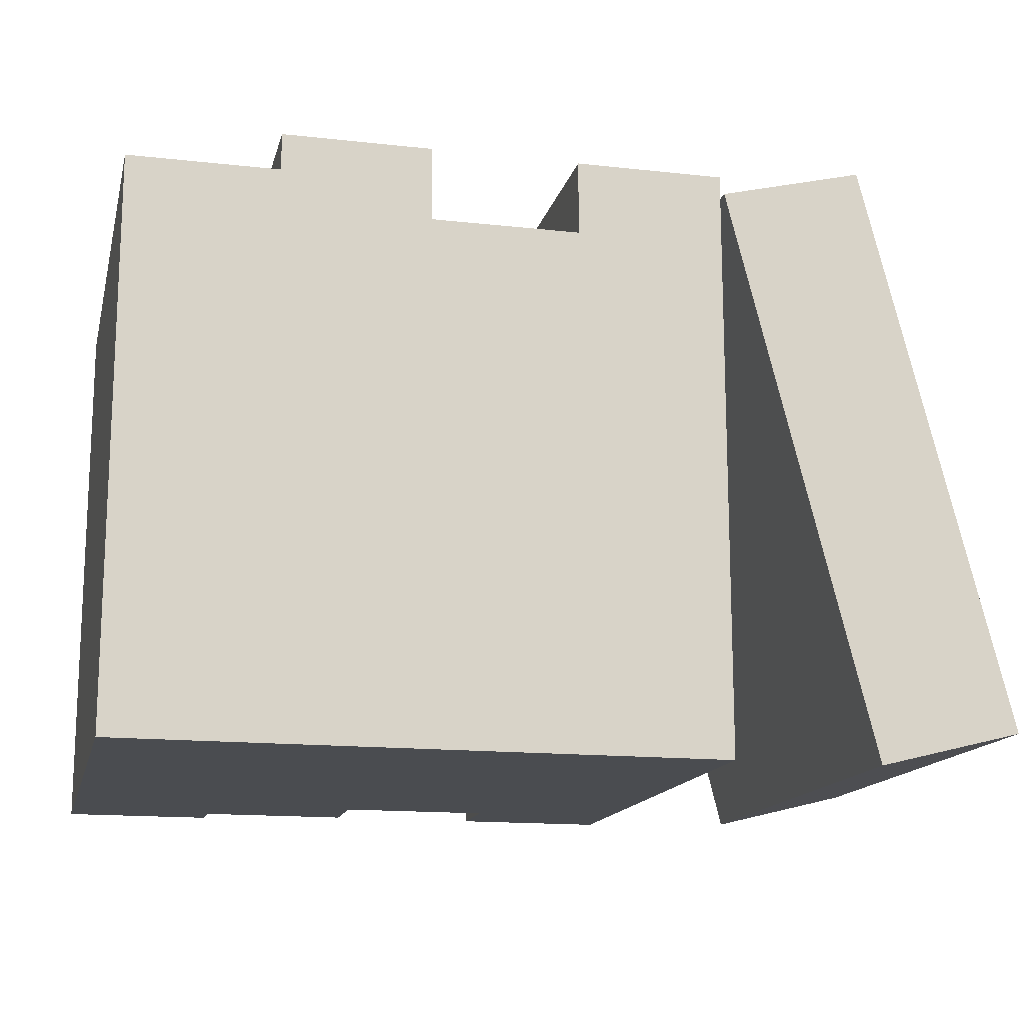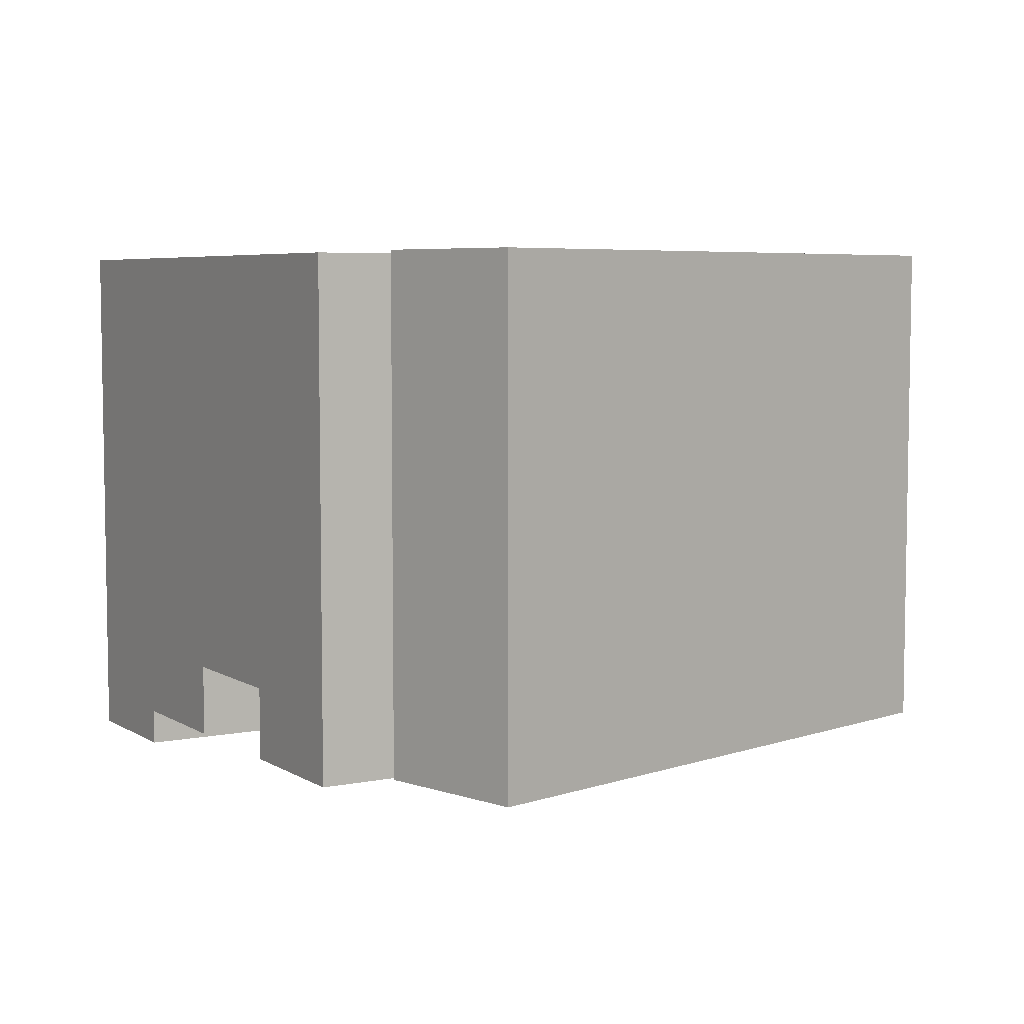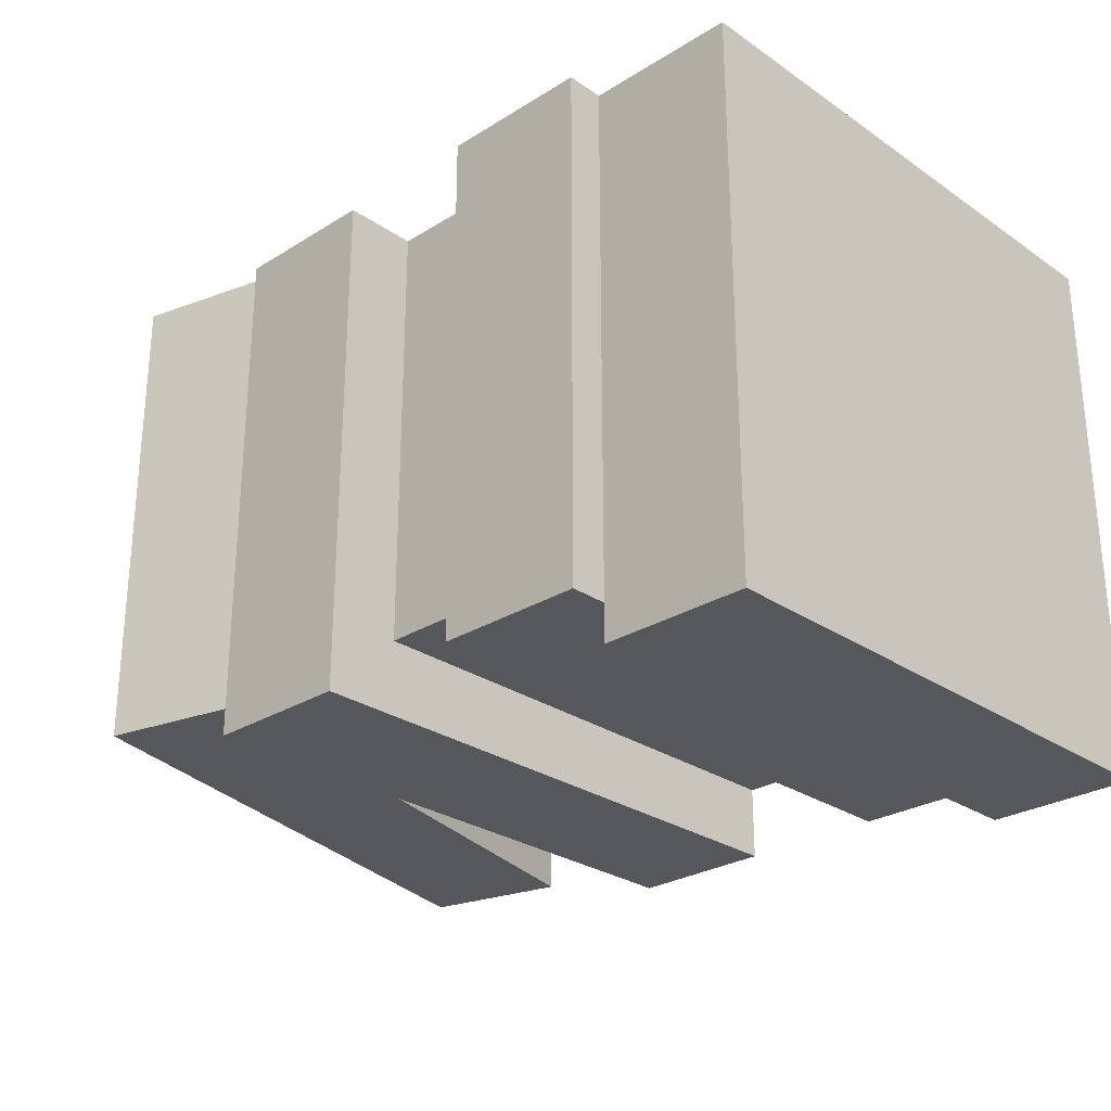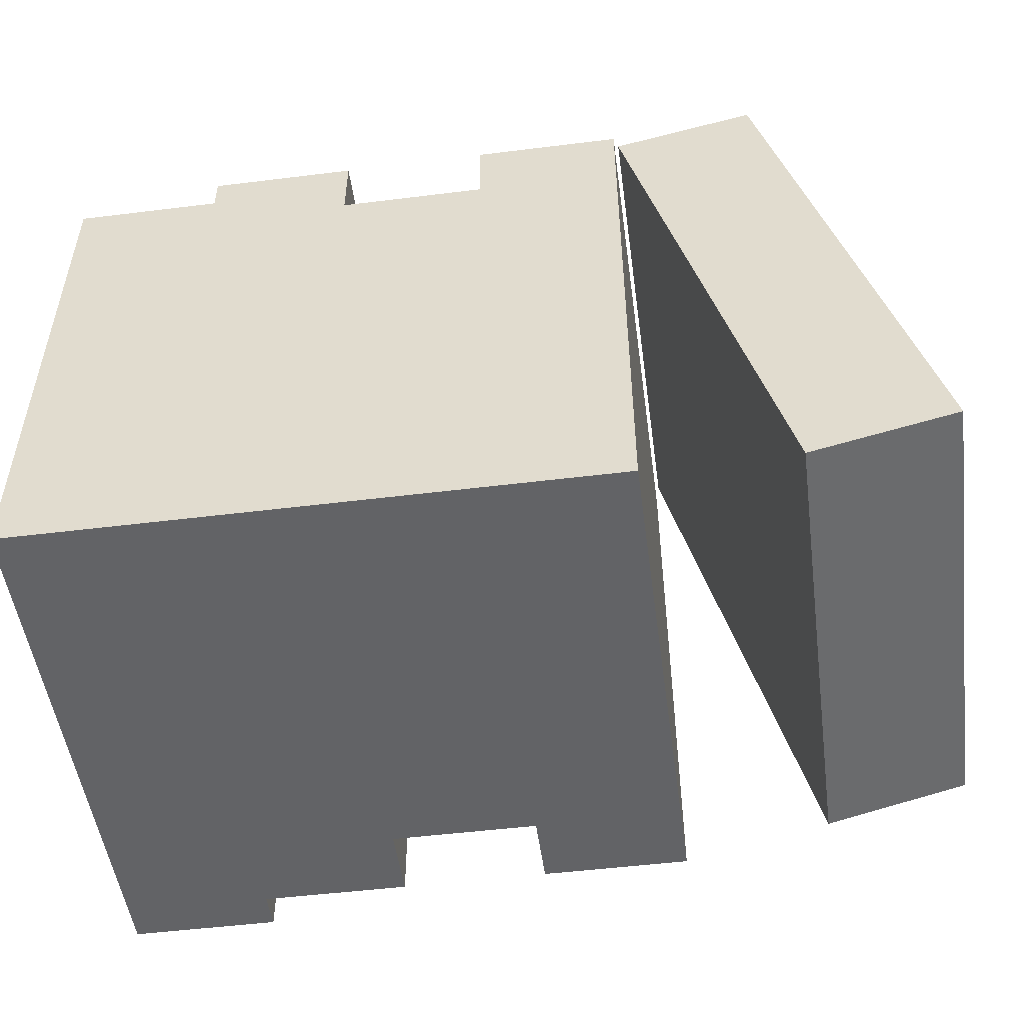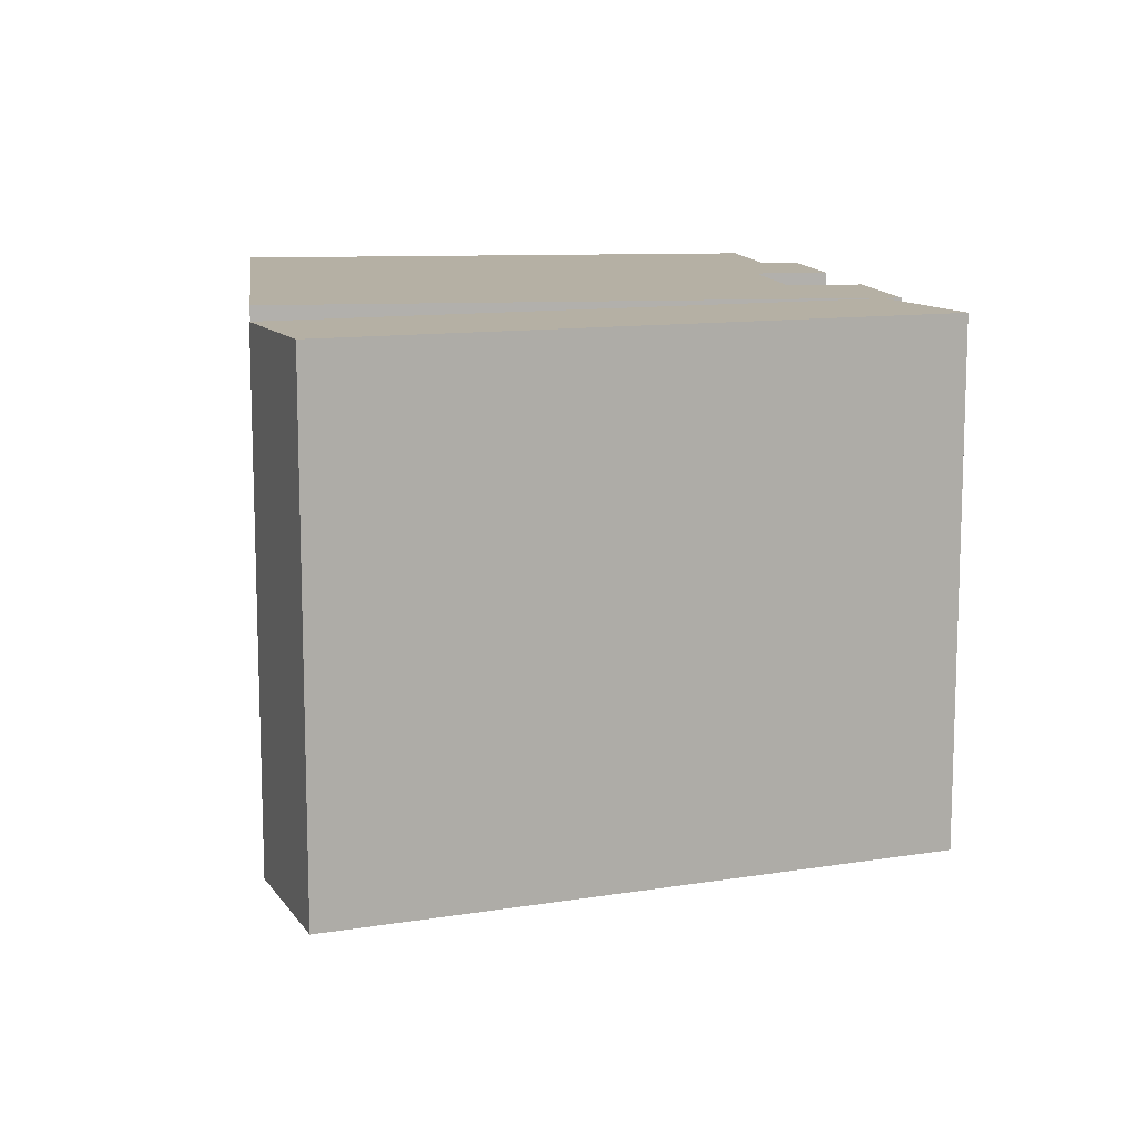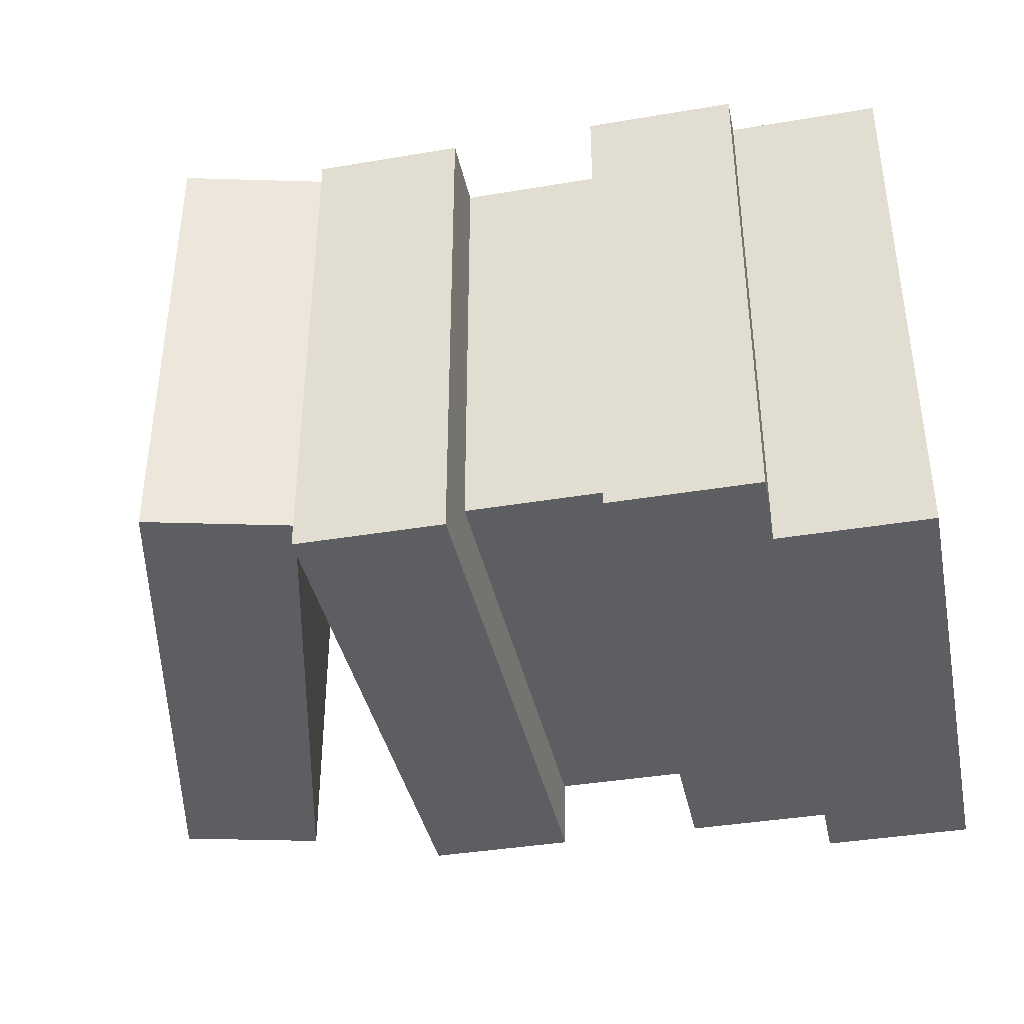
<metadata>
{"format":"obj","ext":"obj","renderer":"f3d","projection":"perspective","resolution":1024,"background":"white","views":[{"elev":-15.1,"azim":-13.3,"up":"+Y"},{"elev":5.9,"azim":59.0,"up":"+Z"},{"elev":-27.2,"azim":-136.3,"up":"+Z"},{"elev":-50.9,"azim":7.7,"up":"+Y"},{"elev":11.6,"azim":82.6,"up":"+Z"},{"elev":-38.9,"azim":-168.1,"up":"+Z"}]}
</metadata>
<code>
o books
v -0.1956 0.8312 0.756
v -0.1956 0.8312 0.1008
v -0.3912 0.7823 0.1008
v -0.3912 0.7823 0.756
v -0.3972 -0 0.0504
v -0.3972 -0 0.756
v -1.204 -0 0.756
v -0.5988 -0 0.1512
v -0.8004 -0 0.1512
v -0.8004 -0 0.0504
v -1.002 -0 0.0504
v -1.002 0 0
v -1.204 0 0
v -0.5988 -0 0.0504
v -0.1956 -0 0.756
v 0 0.0489 0.756
v -1.002 0.756 0
v -1.002 0.756 0.0504
v 0 0.0489 0.1008
v -0.1956 -0 0.1008
v -1.204 0.756 0
v -1.204 0.756 0.756
v -1.002 0.756 0.756
v -0.3972 0.8064 0.756
v -0.5988 0.7056 0.756
v -0.5988 0.8064 0.756
v -0.8004 0.7056 0.756
v -0.8004 0.8064 0.756
v -1.002 0.8064 0.756
v -0.8004 0.7056 0.1512
v -0.5988 0.7056 0.1512
v -0.8004 0.8064 0.0504
v -1.002 0.8064 0.0504
v -0.5988 0.8064 0.0504
v -0.3972 0.8064 0.0504
f 1 2 3
f 3 4 1
f 5 6 7
f 7 8 5
f 7 9 8
f 7 10 9
f 7 11 10
f 7 12 11
f 7 13 12
f 5 8 14
f 4 15 16
f 16 1 4
f 12 17 18
f 18 11 12
f 19 16 15
f 15 20 19
f 19 20 3
f 3 2 19
f 21 13 7
f 7 22 21
f 18 17 21
f 21 23 18
f 21 22 23
f 19 2 1
f 1 16 19
f 7 6 24
f 24 25 7
f 24 26 25
f 7 25 27
f 27 22 7
f 27 23 22
f 23 27 28
f 28 29 23
f 12 13 21
f 21 17 12
f 3 20 15
f 15 4 3
f 8 9 30
f 30 31 8
f 25 31 30
f 30 27 25
f 30 10 32
f 32 28 30
f 28 27 30
f 10 30 9
f 10 11 18
f 18 32 10
f 18 33 32
f 28 32 33
f 33 29 28
f 33 18 23
f 23 29 33
f 34 14 8
f 8 31 34
f 31 26 34
f 31 25 26
f 5 35 24
f 24 6 5
f 5 14 34
f 34 35 5
f 24 35 34
f 34 26 24

</code>
